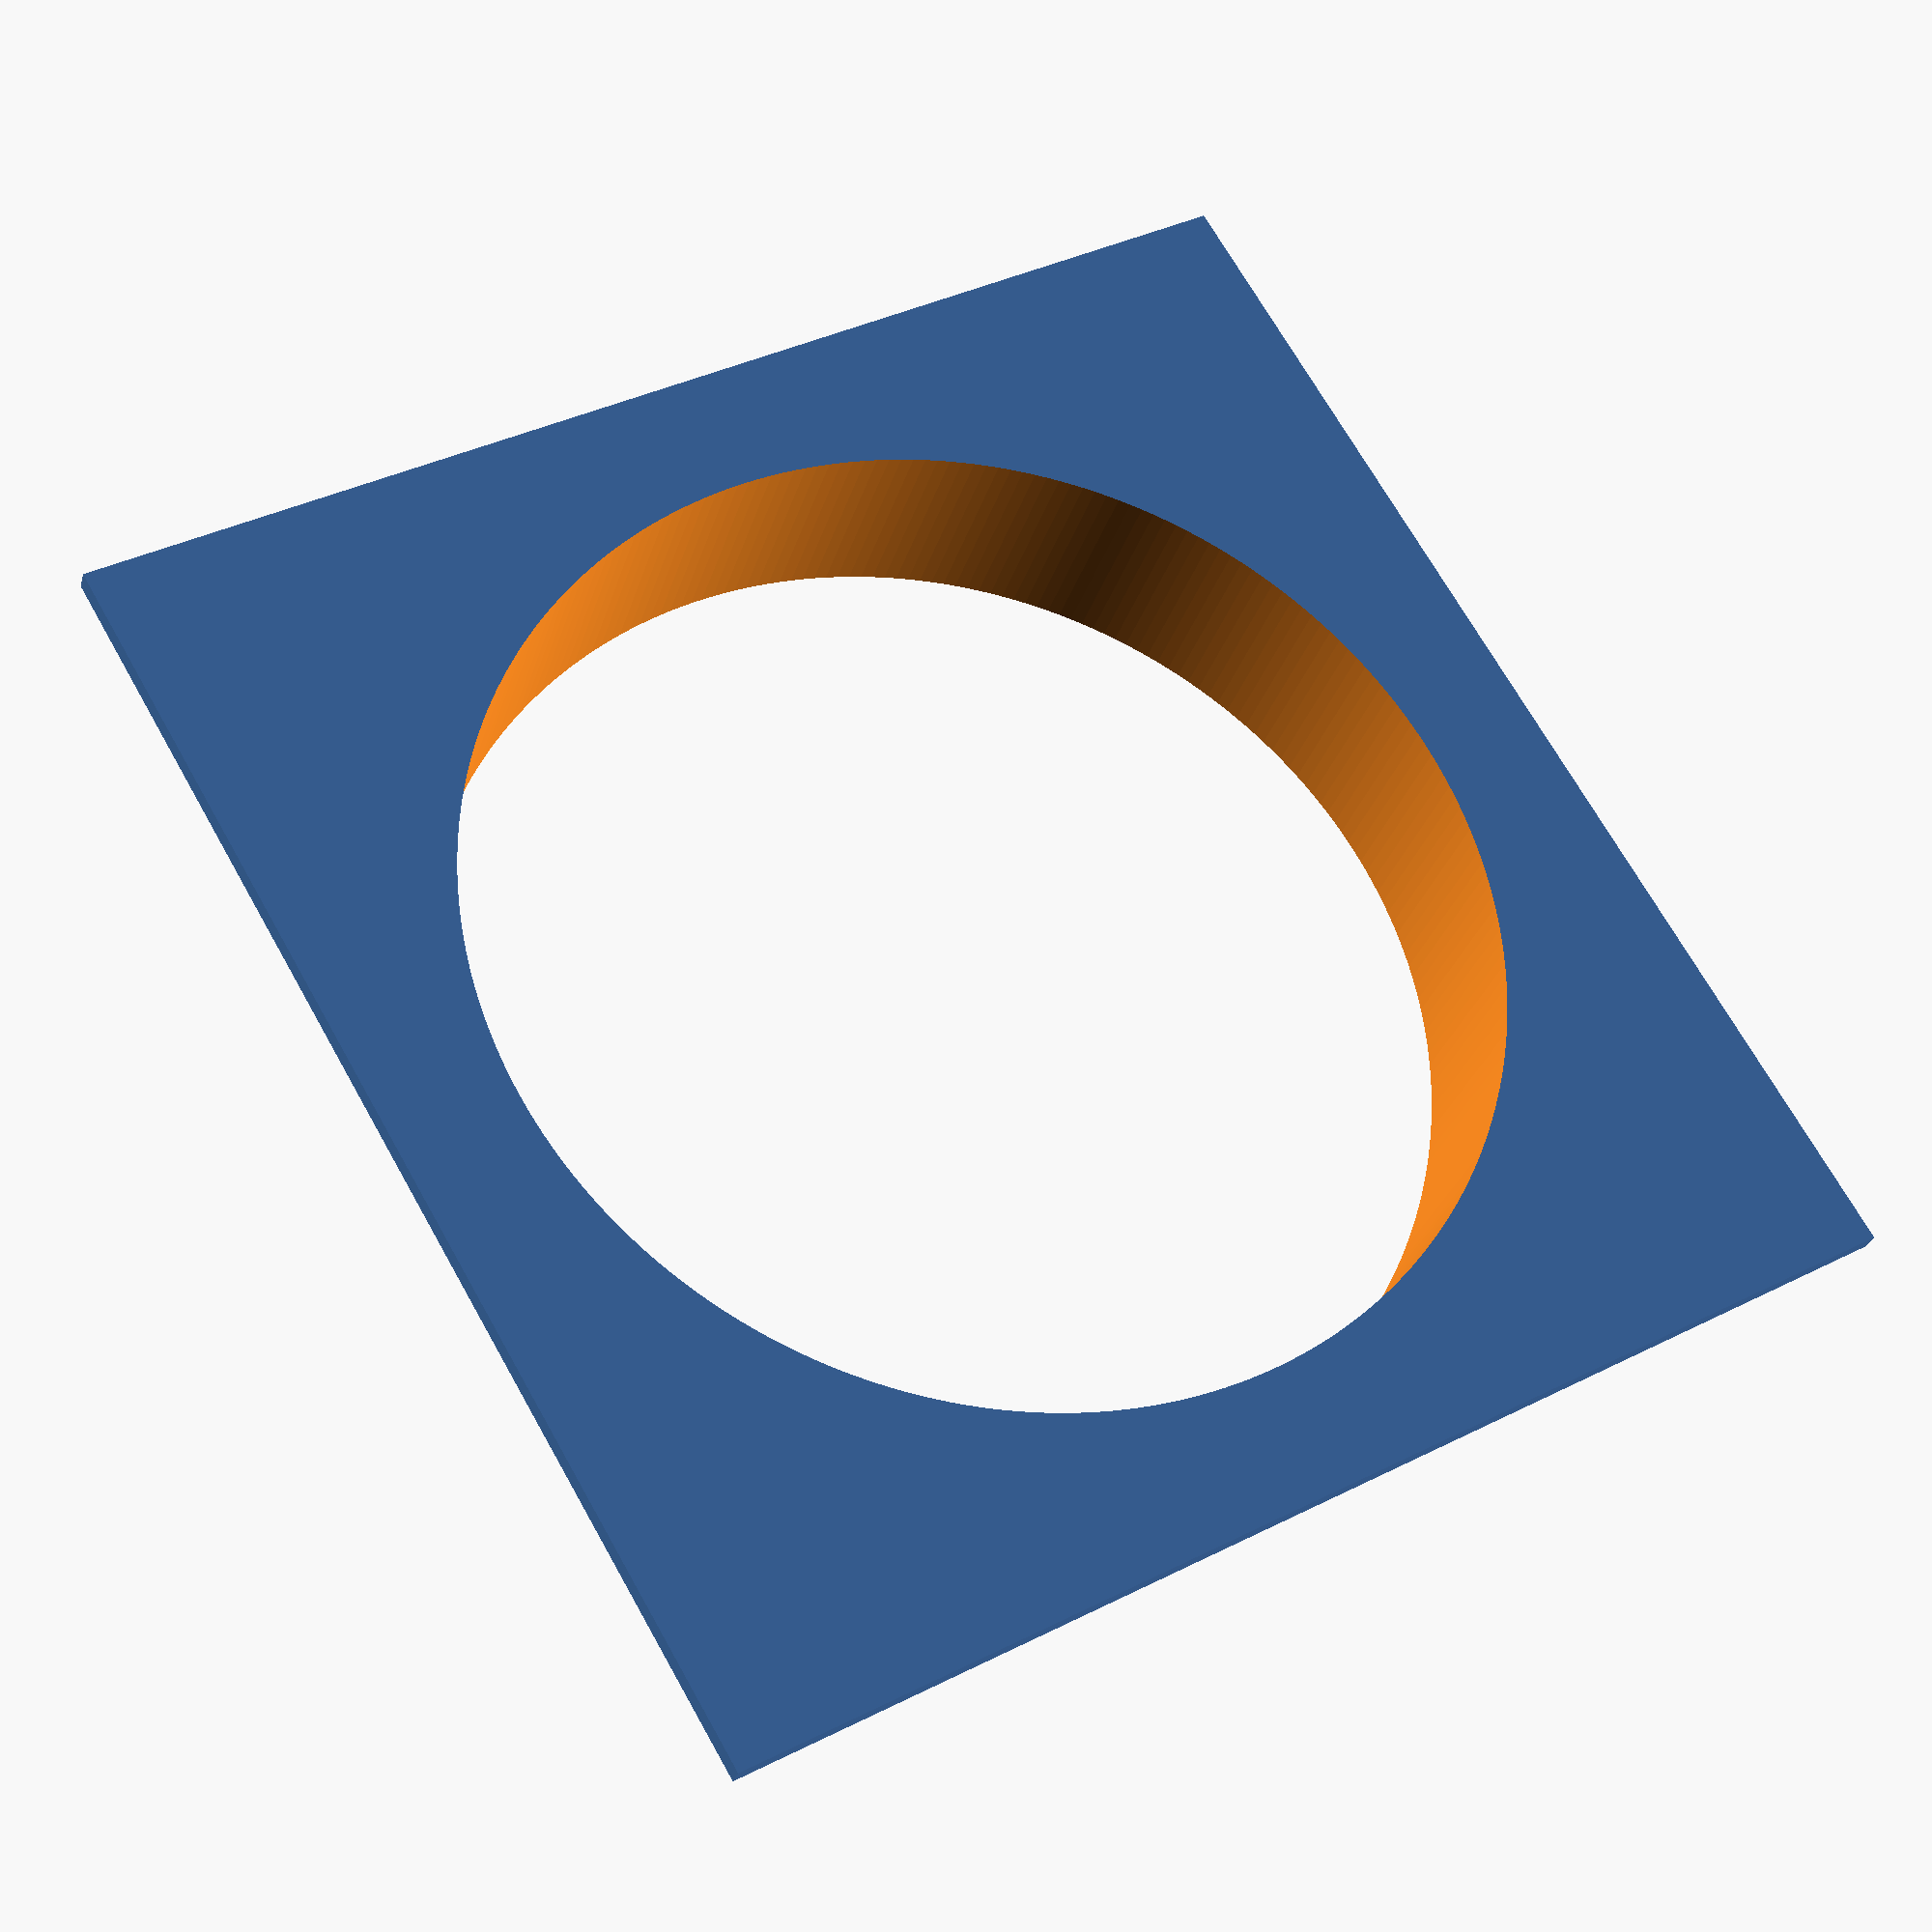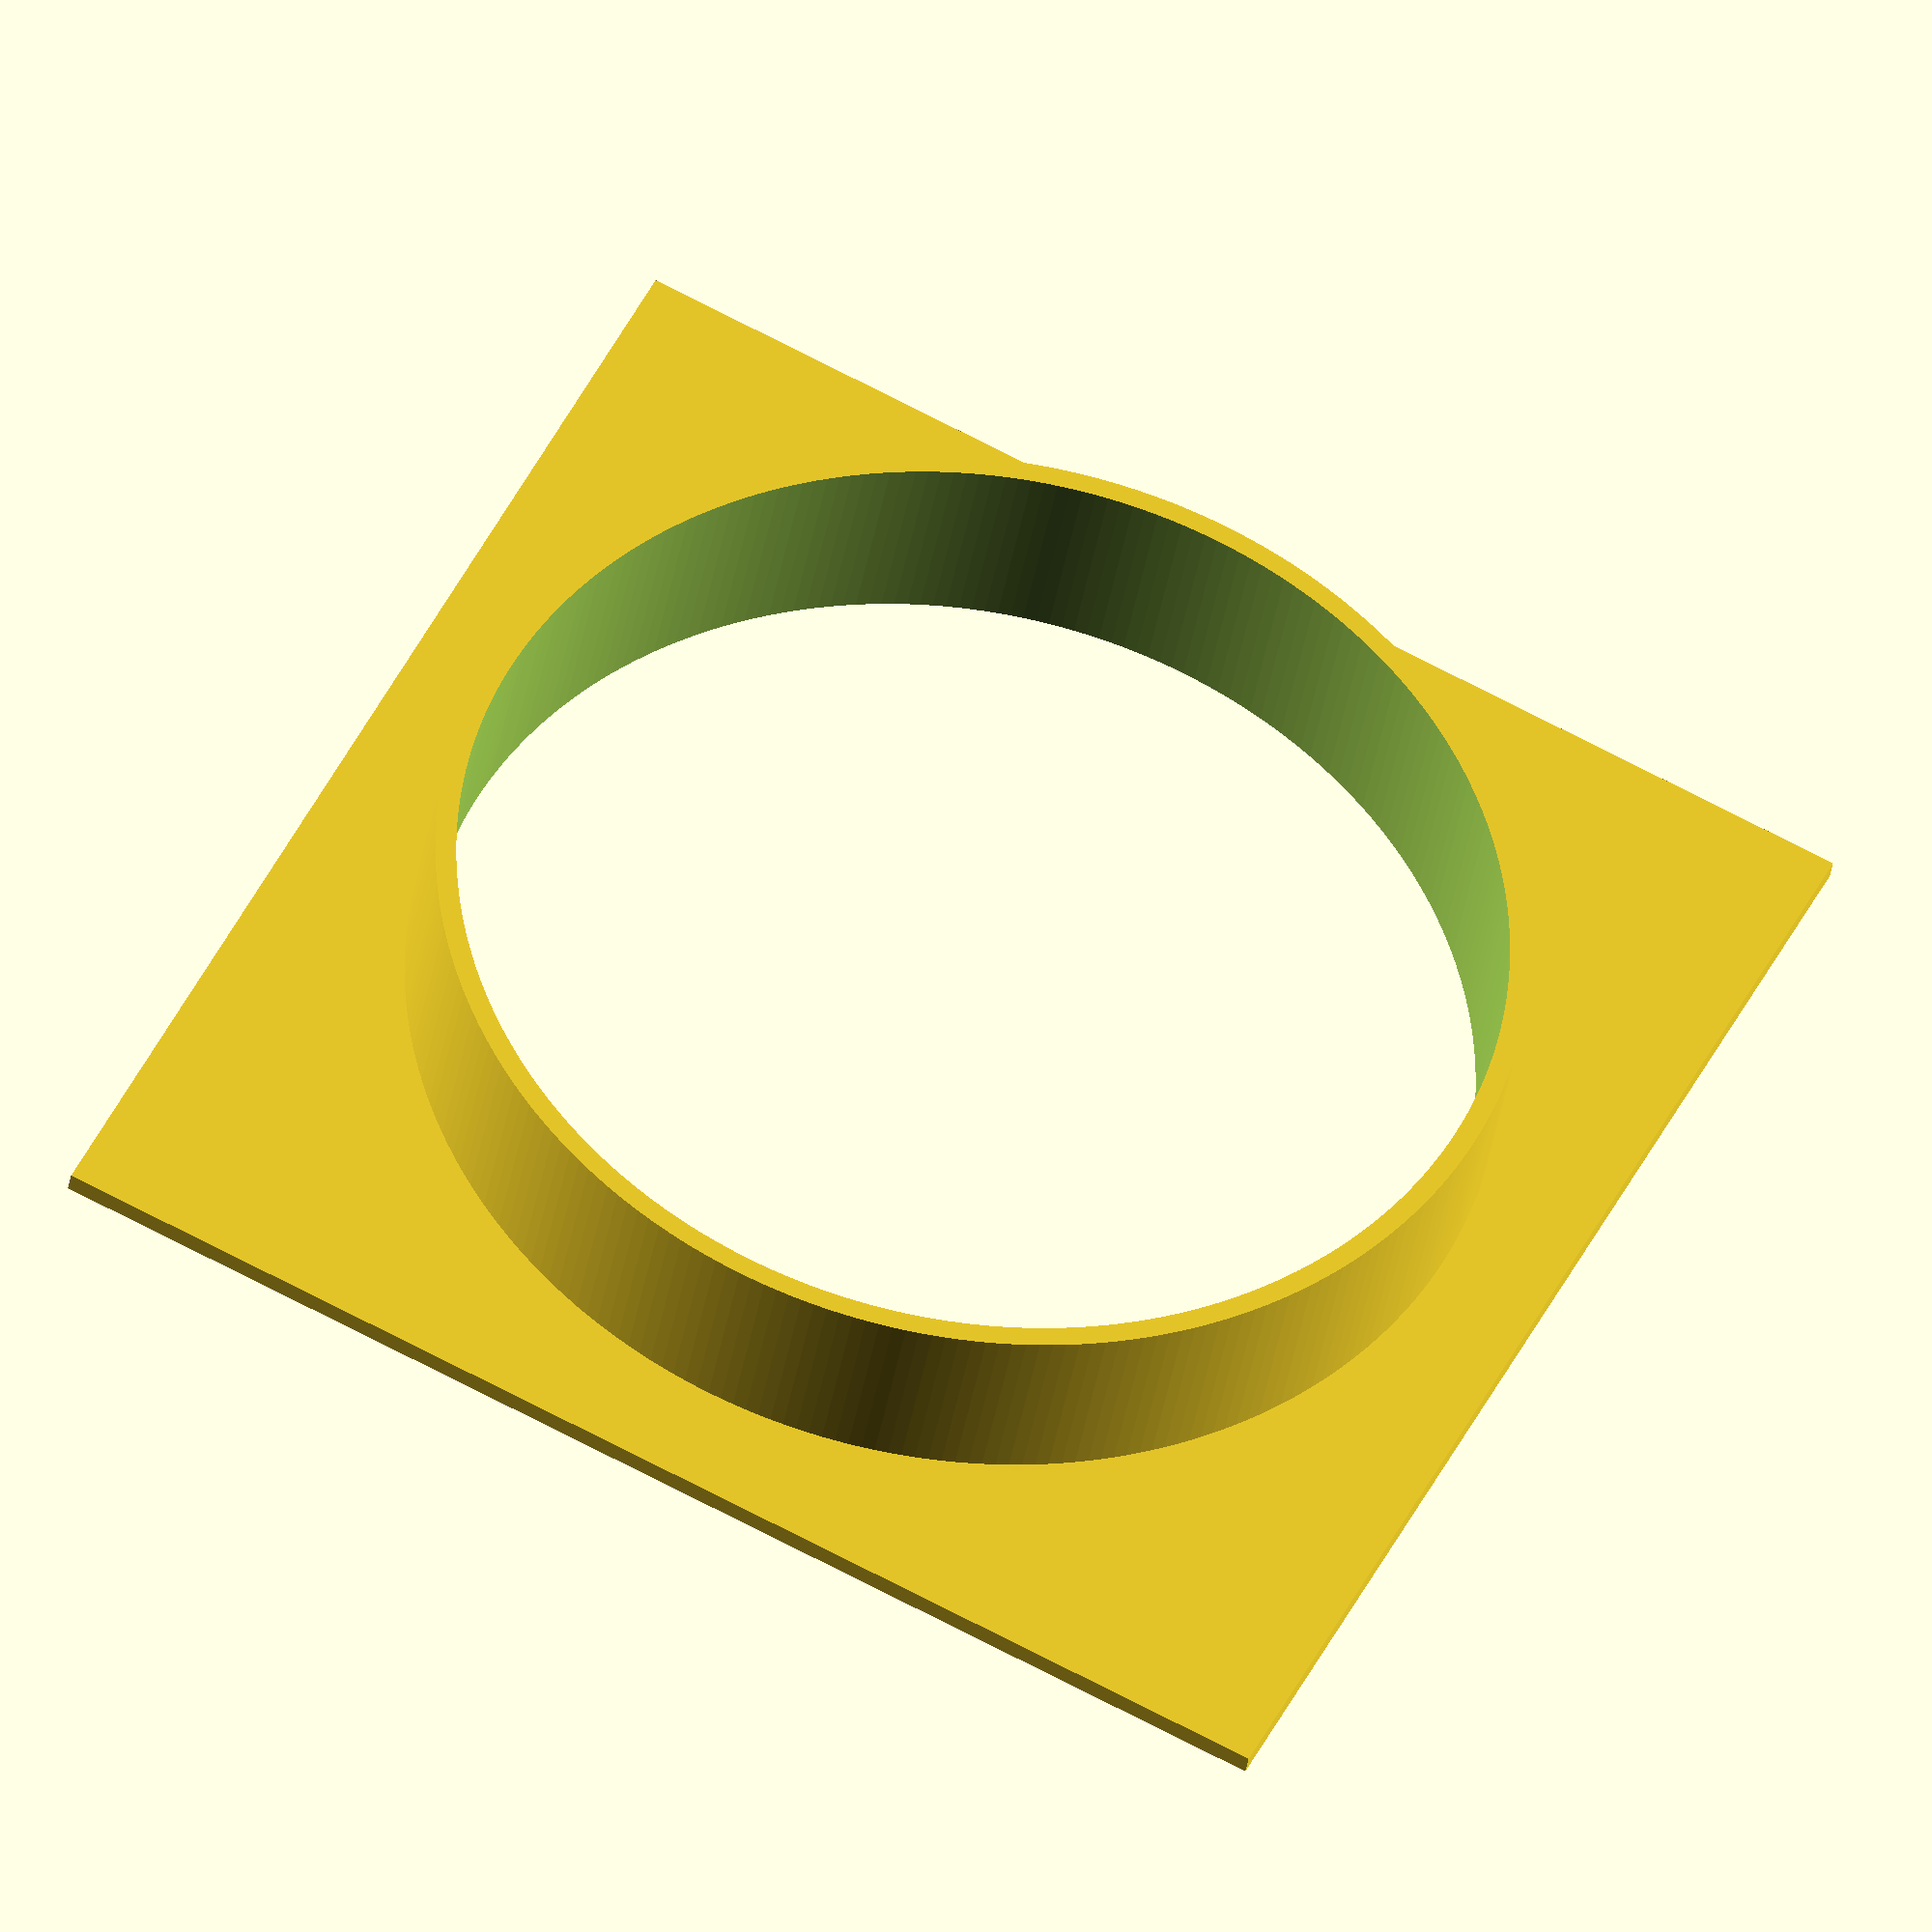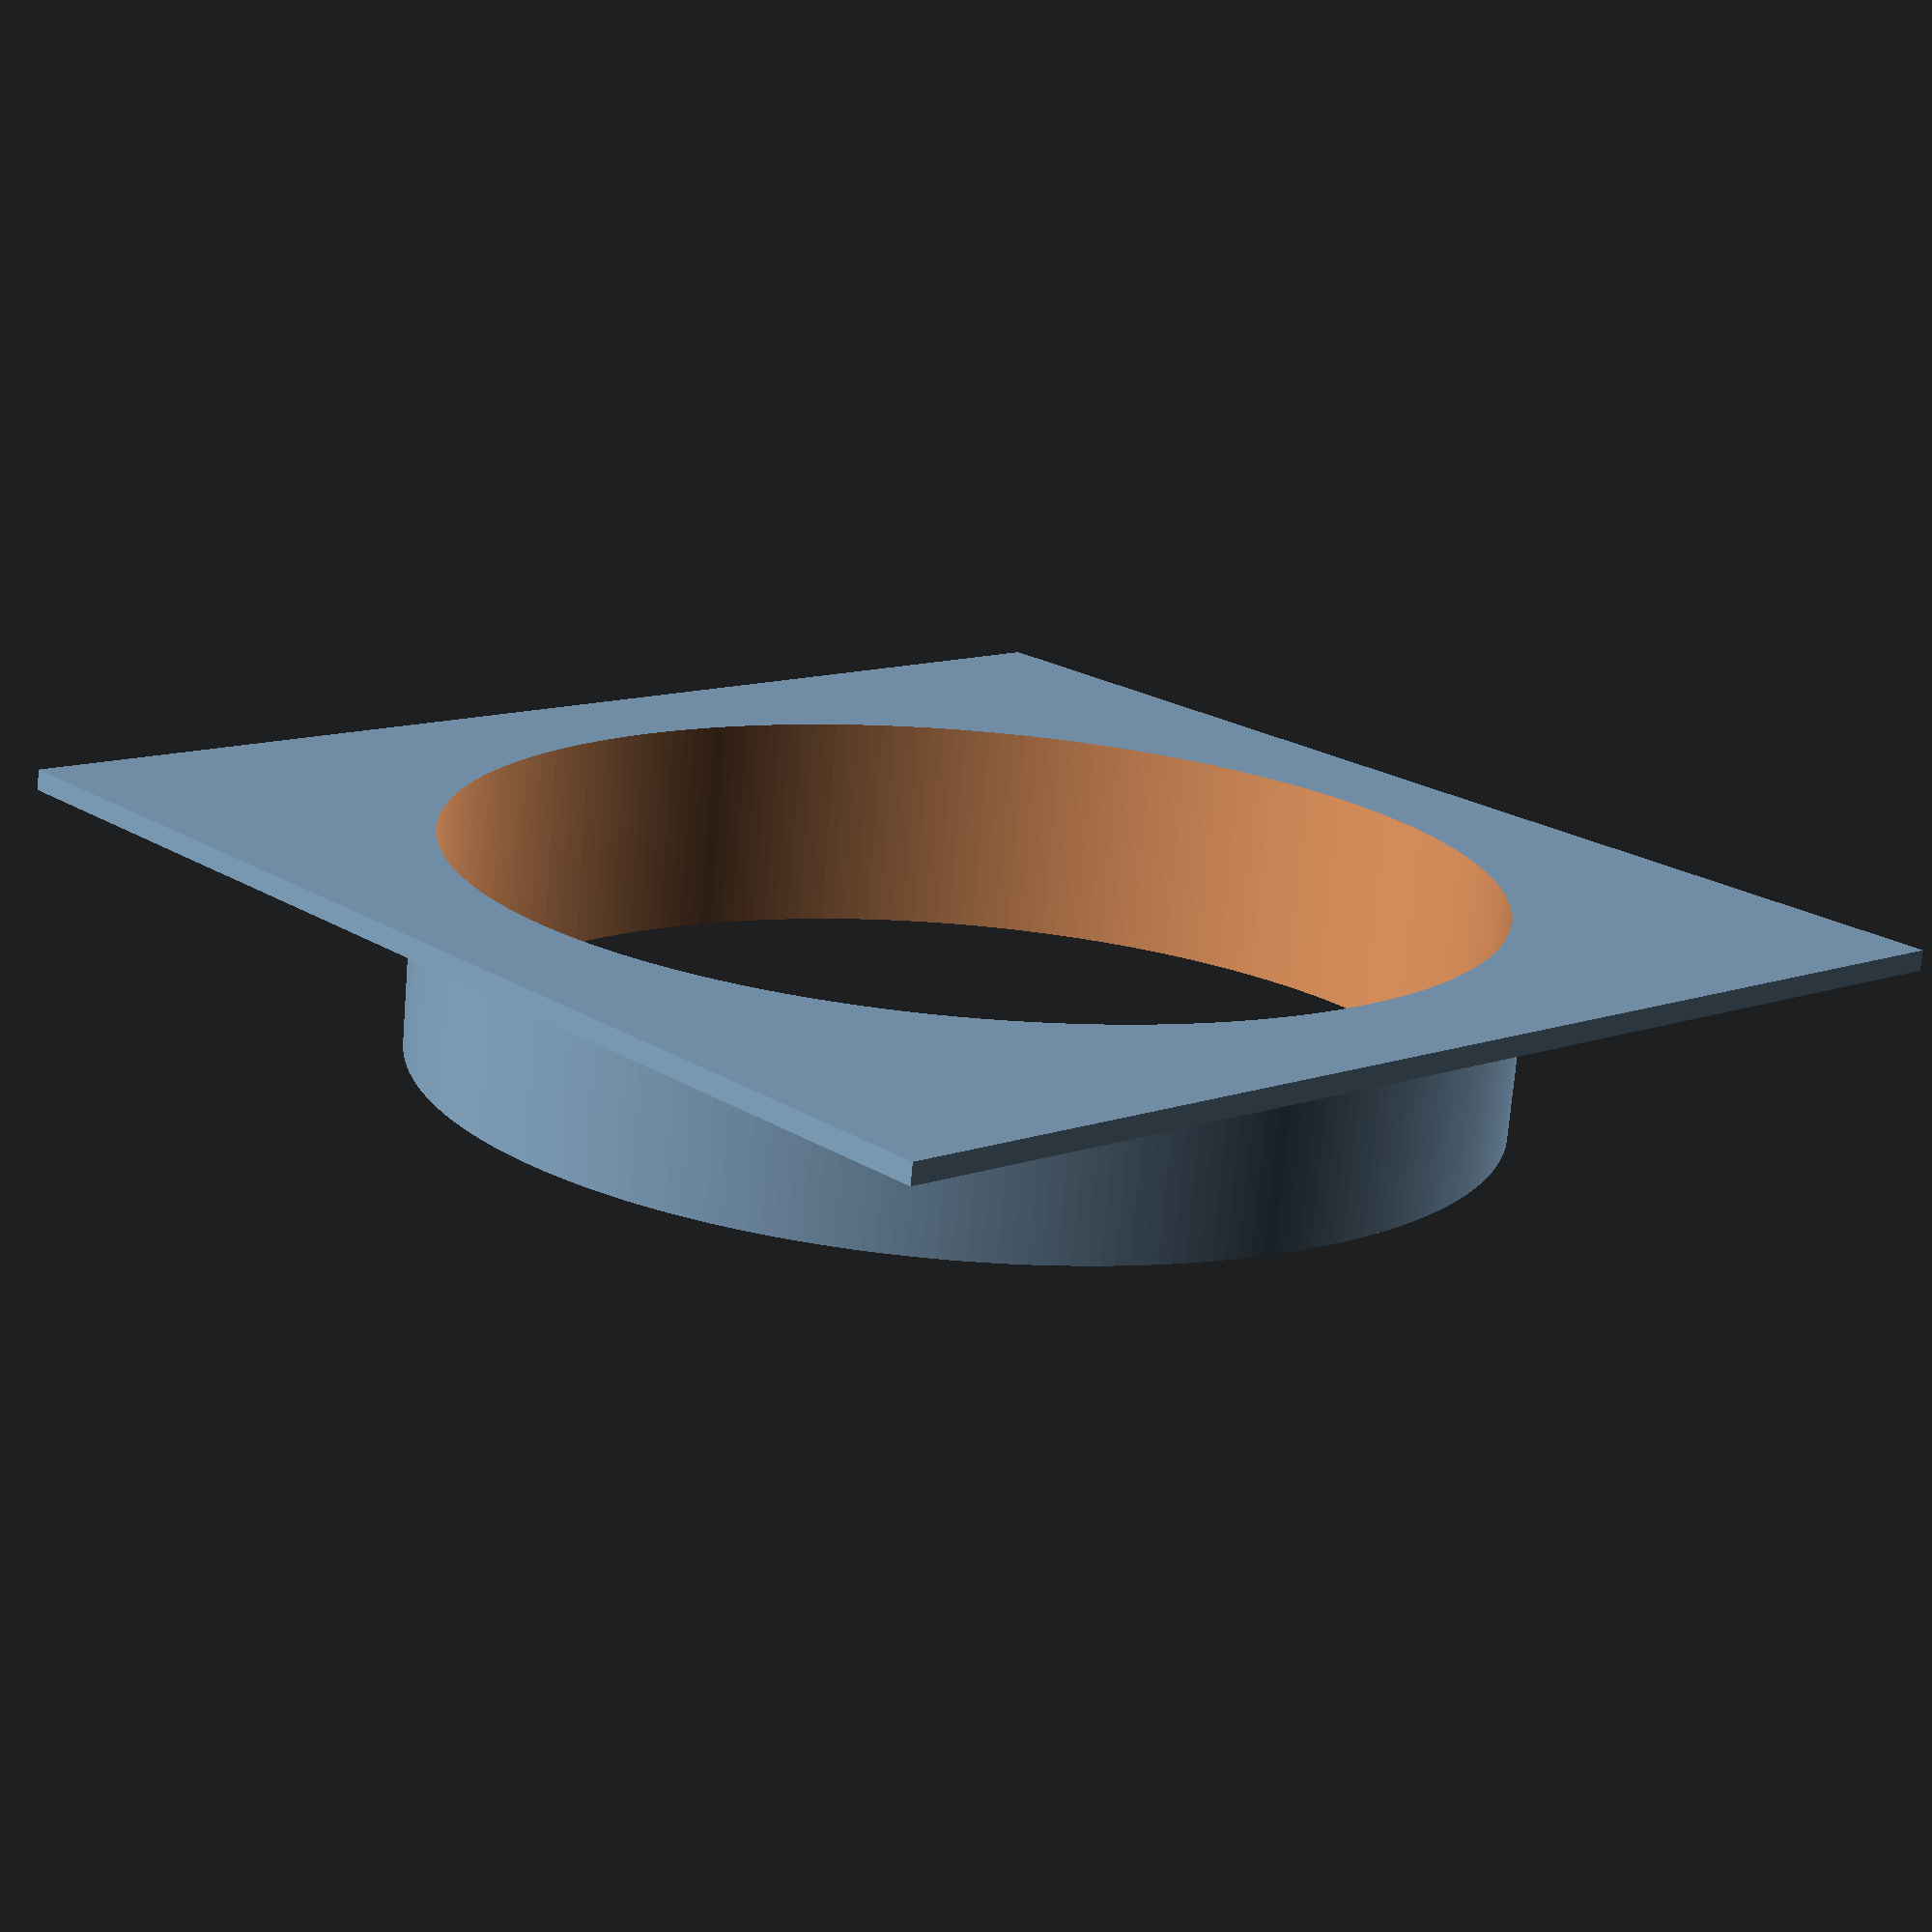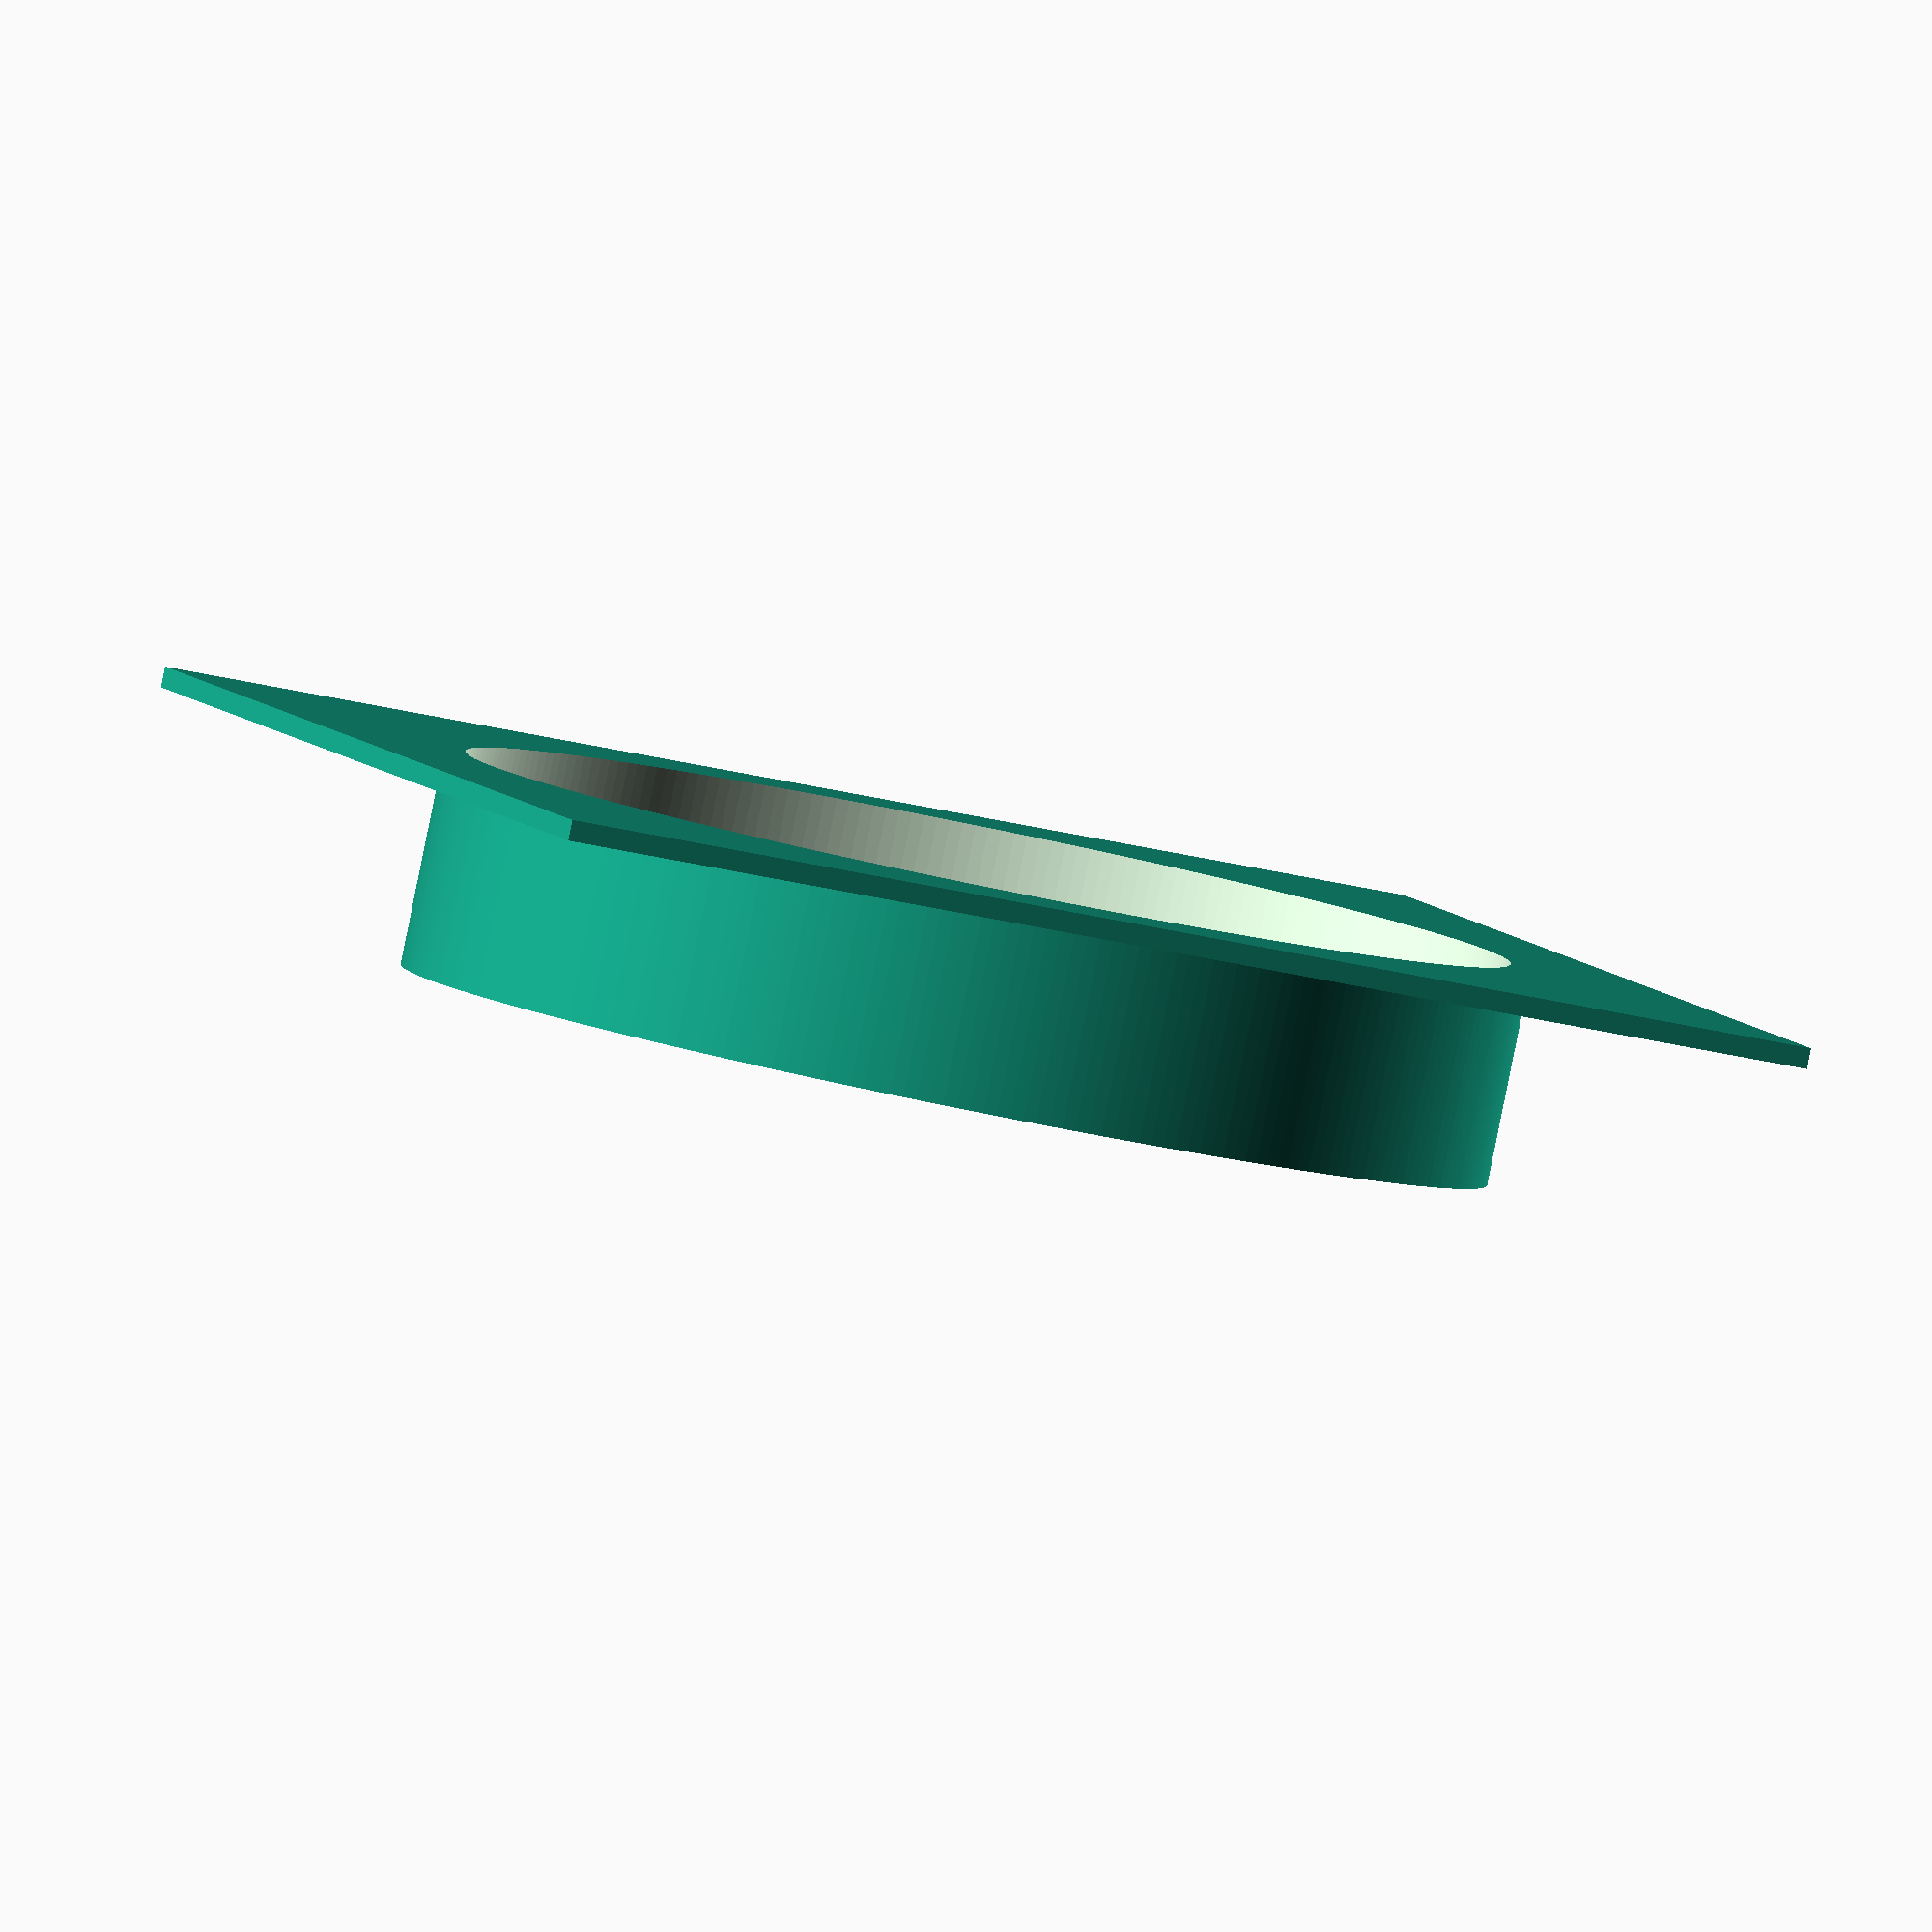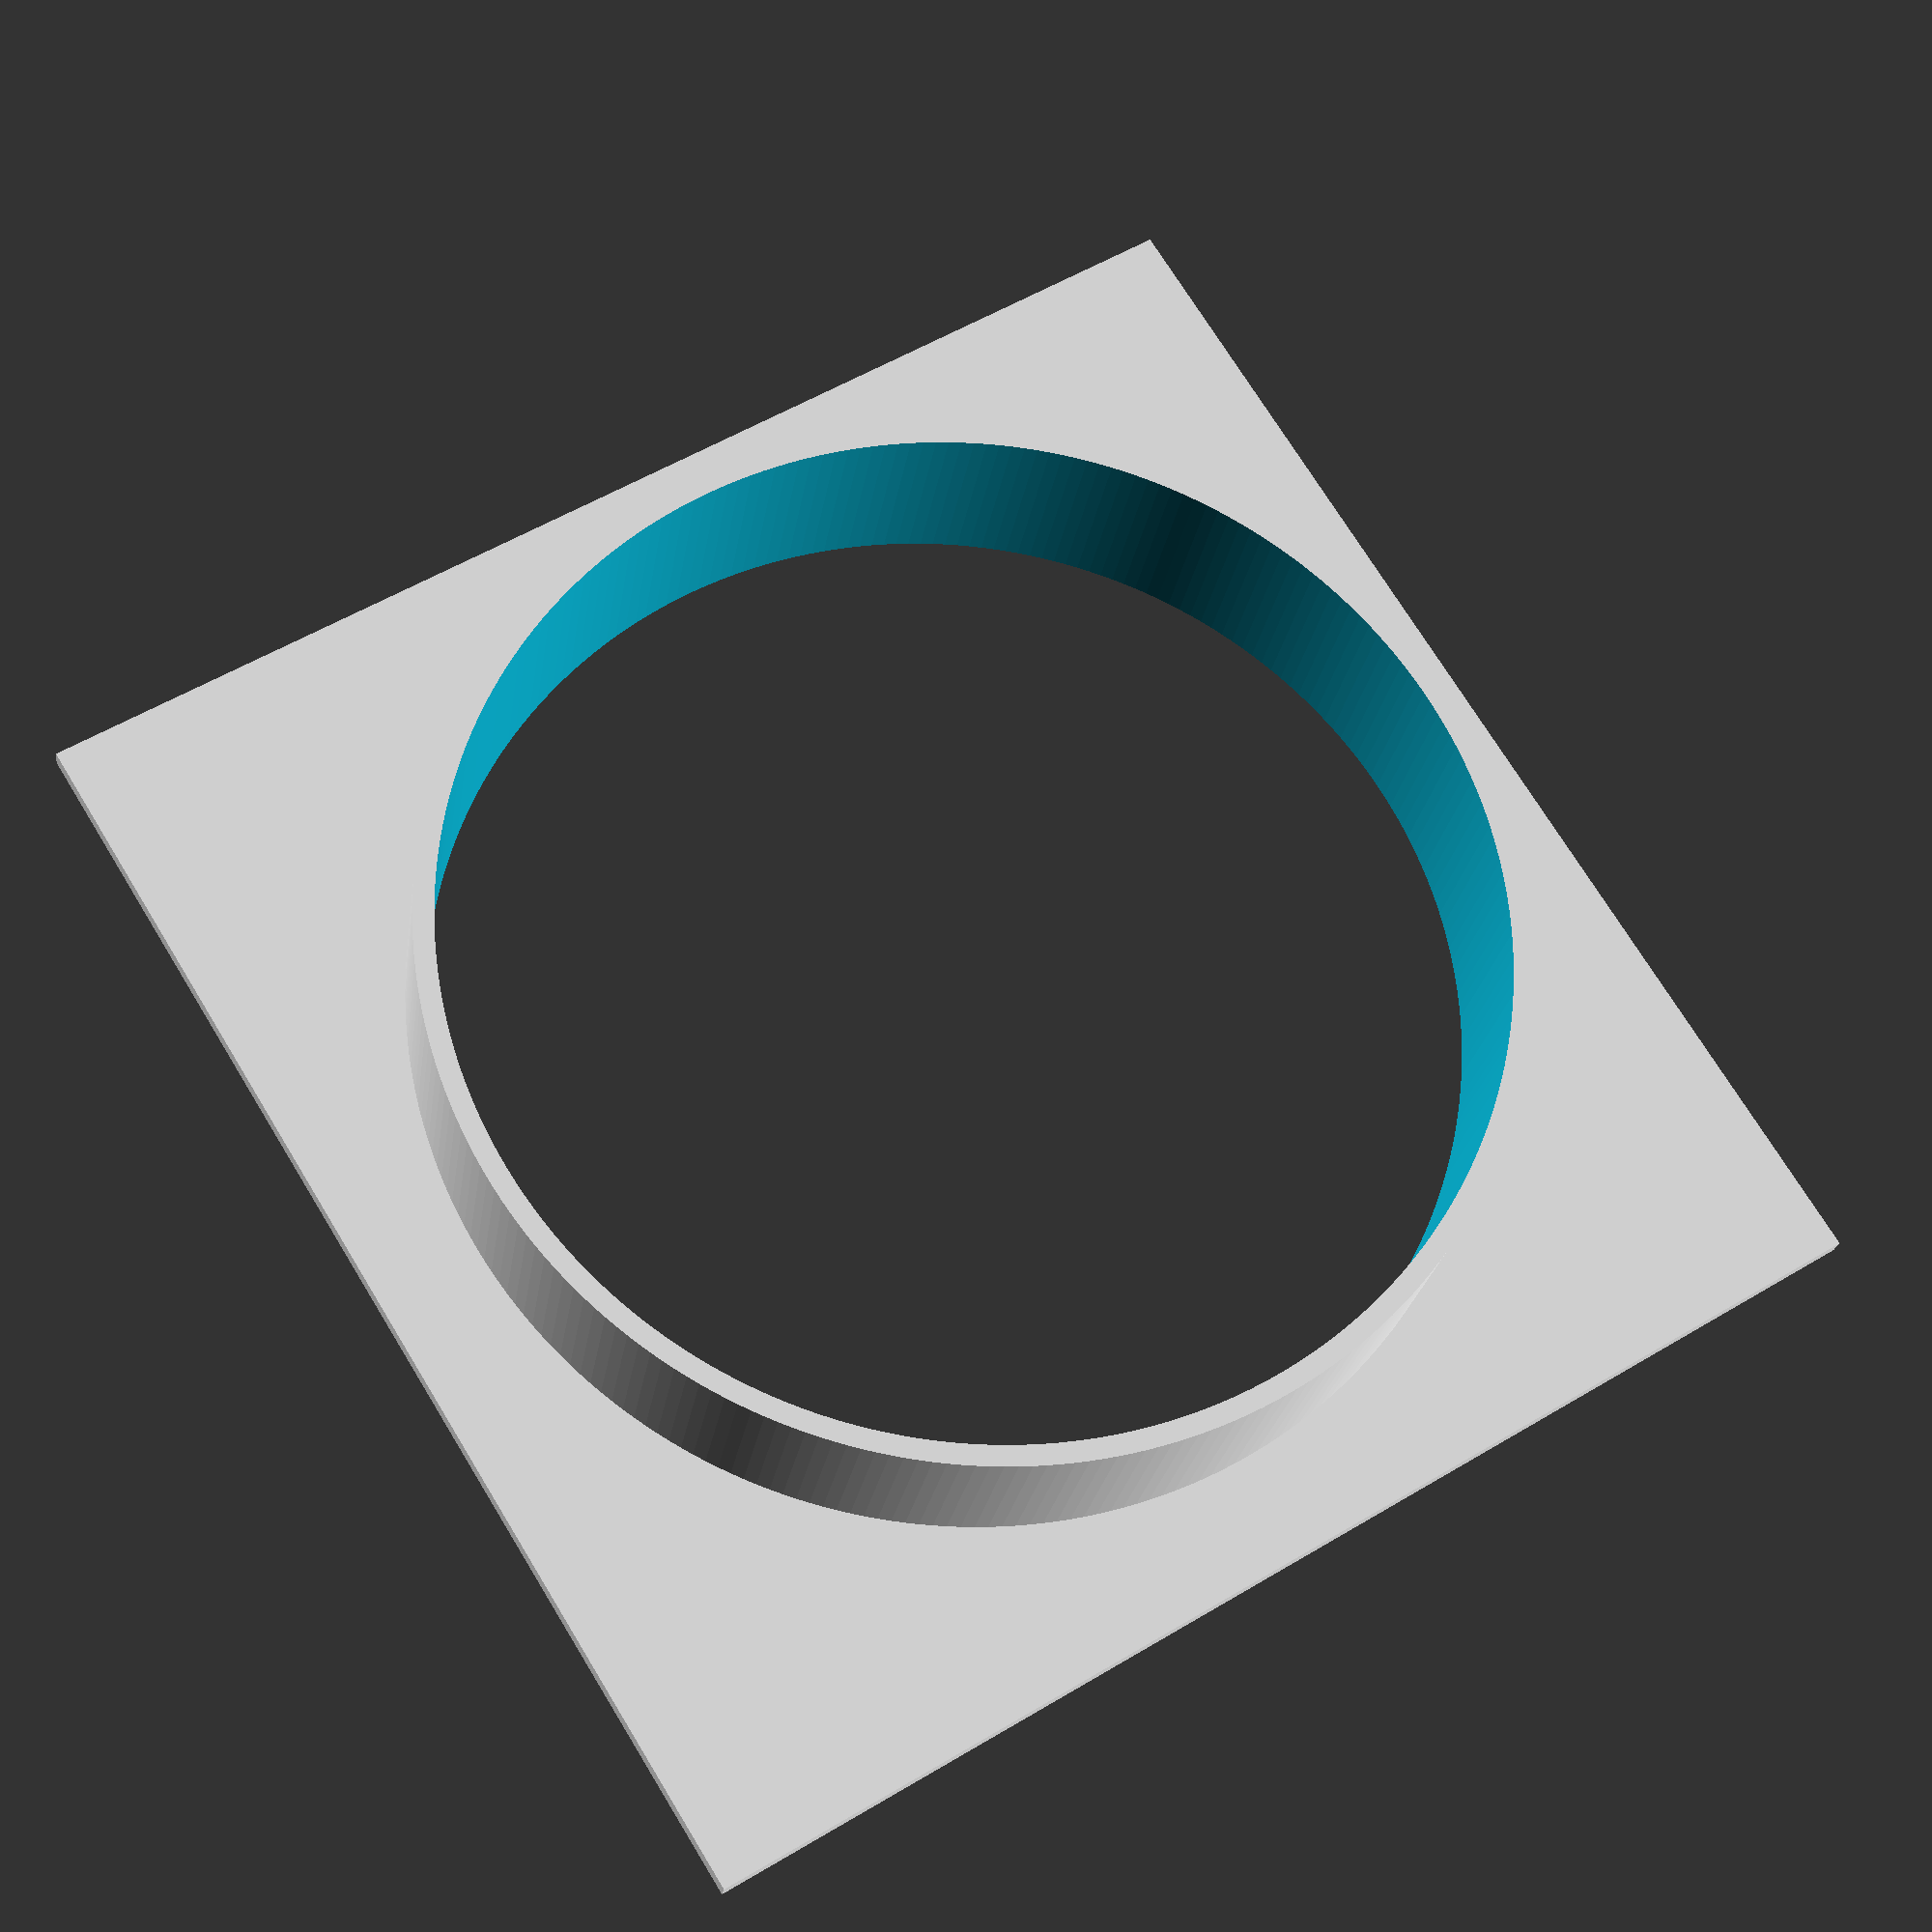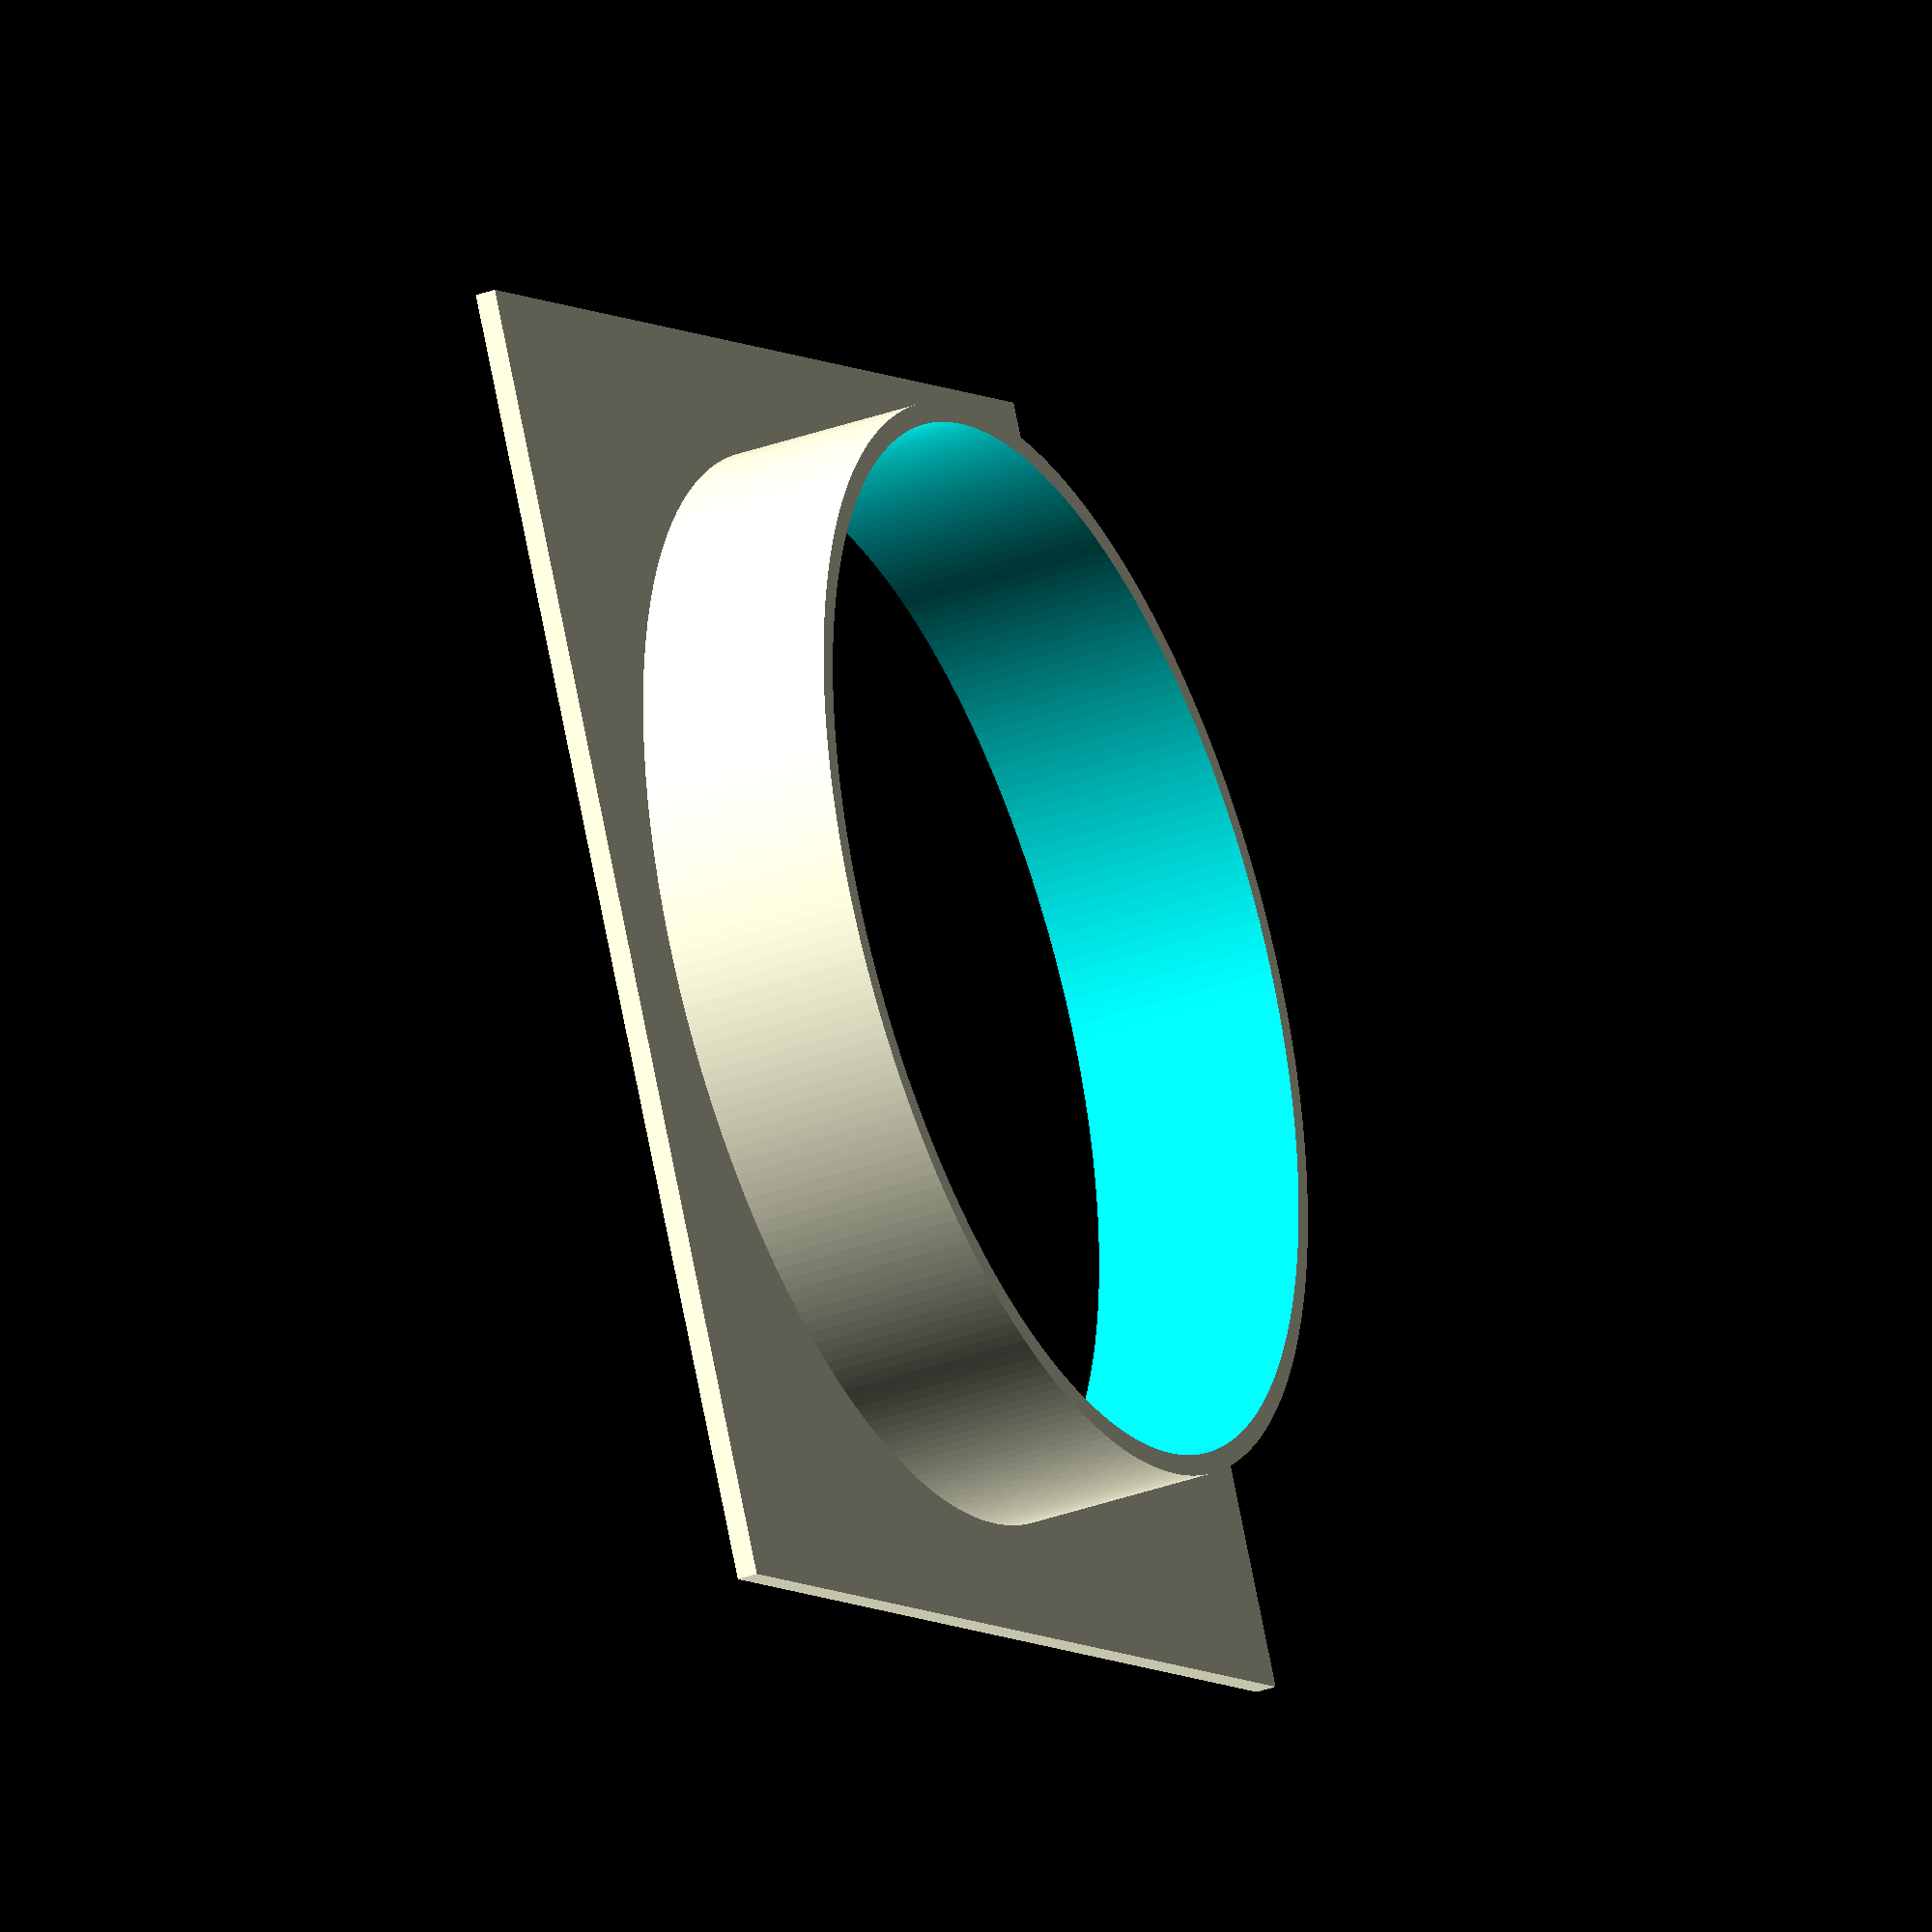
<openscad>
//rotate([180,0,0])

//cylinder(d=102+2*4*2,h=10);

//cylinder(d=102,h=30);
$fn=128*2;

difference(){
union(){
translate([0,0,1/2])
cube([126,126,2],center=true);
translate([0,0,-19.5])
cylinder(d=101+4,h=20);
}
translate([0,0,-50+20-1])
cylinder(d=101,h=52);
}
</openscad>
<views>
elev=29.6 azim=239.6 roll=344.8 proj=p view=wireframe
elev=37.1 azim=333.6 roll=171.1 proj=o view=solid
elev=73.4 azim=138.2 roll=355.2 proj=p view=solid
elev=86.8 azim=341.8 roll=348.5 proj=o view=wireframe
elev=203.0 azim=211.7 roll=8.0 proj=p view=wireframe
elev=214.6 azim=26.8 roll=64.1 proj=o view=wireframe
</views>
